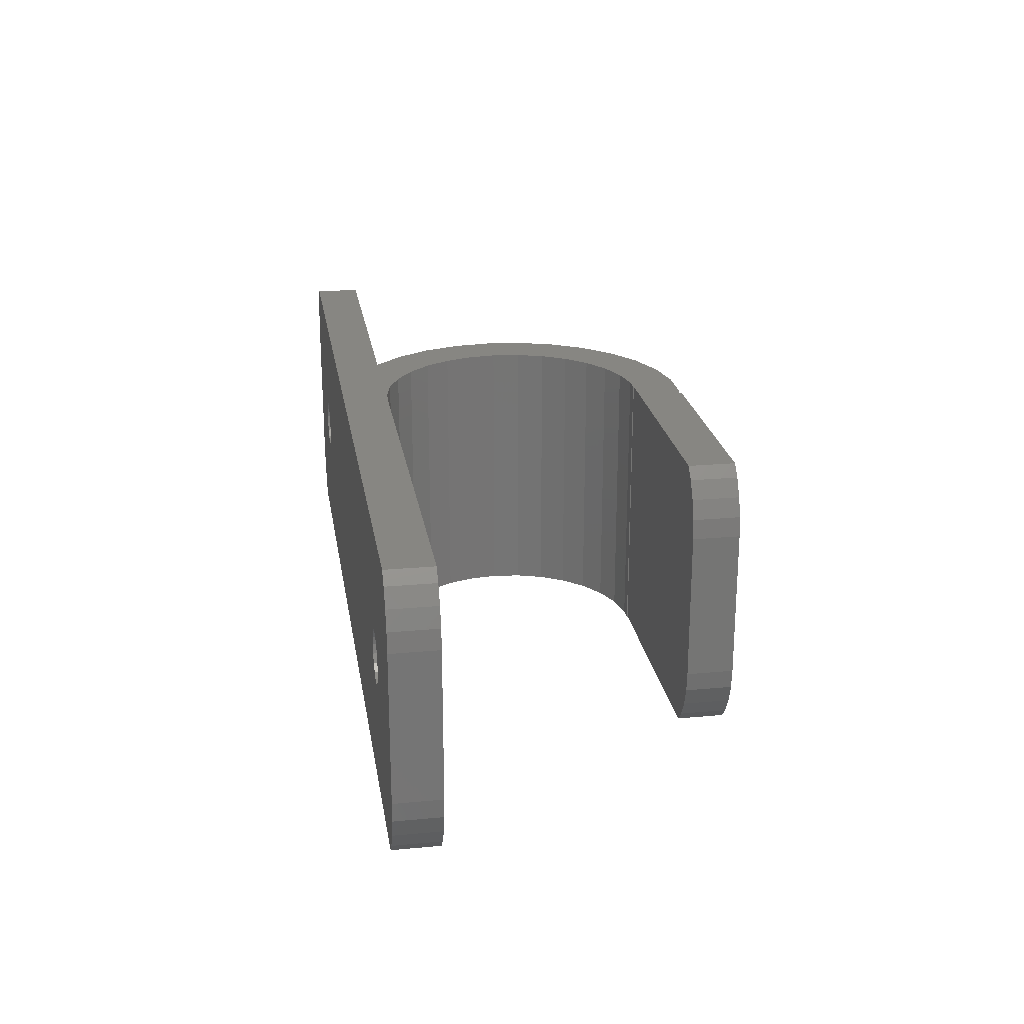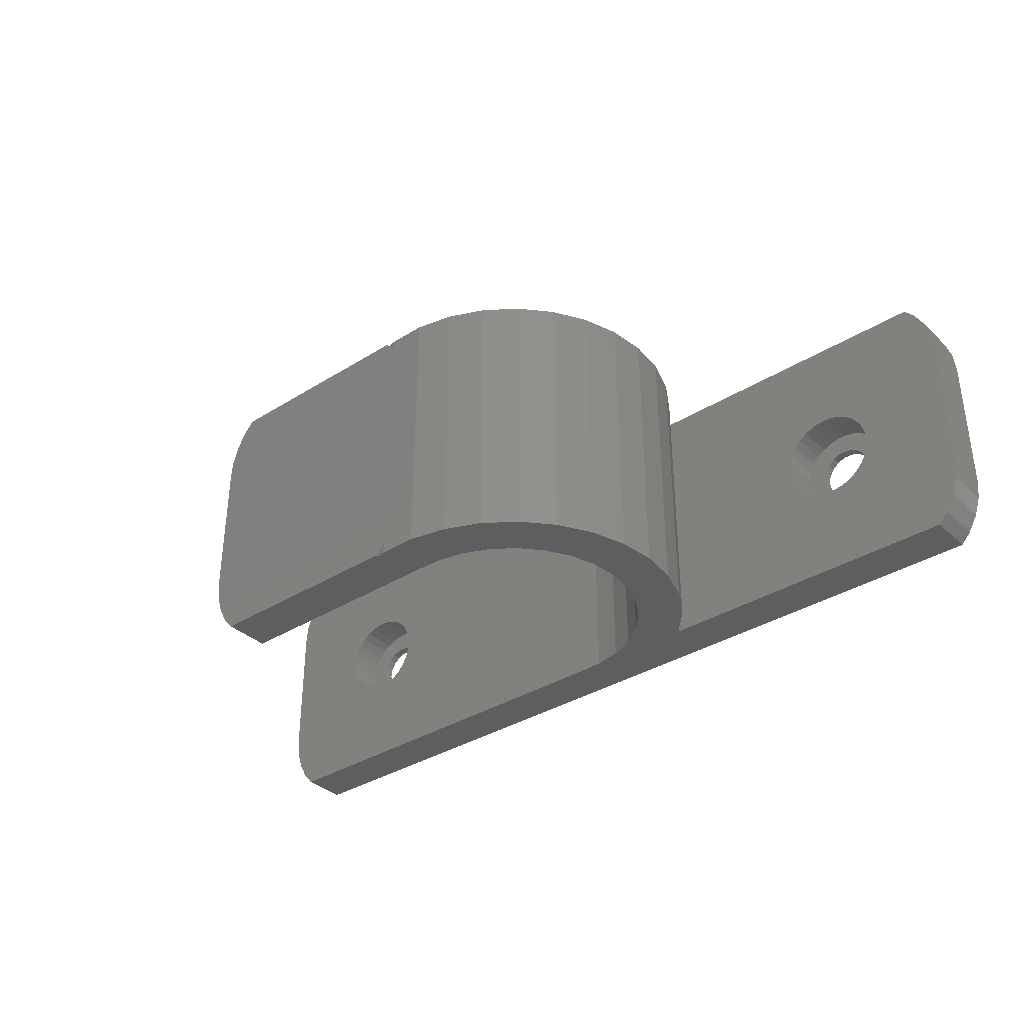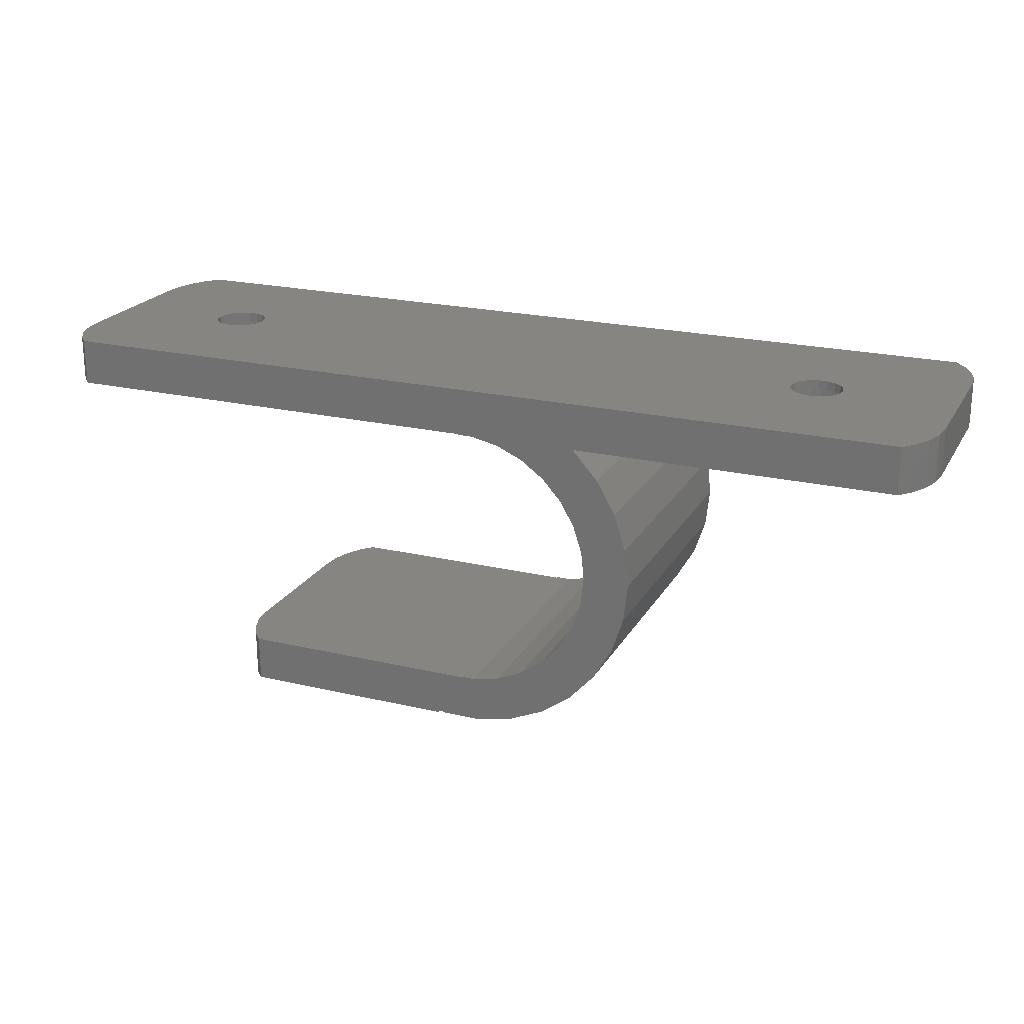
<metadata>
{"format":"stl","ext":"stl","renderer":"f3d","projection":"perspective","resolution":1024,"background":"white","views":[{"elev":22.7,"azim":-99.1,"up":"+Z"},{"elev":-35.2,"azim":39.8,"up":"+Z"},{"elev":21.8,"azim":22.5,"up":"+Y"}]}
</metadata>
<code>
# stl→obj: 358 verts, 720 faces
v 37.8 3.999 15
v 37.63 5 15.96
v 37.8 5 15
v 37.63 3.999 15.96
v 32.37 3.999 15.96
v 32.2 5 15
v 32.37 5 15.96
v 32.2 3.999 15
v 34.51 3.999 17.76
v 35.49 5 17.76
v 35.49 3.999 17.76
v 34.51 5 17.76
v 34.51 5 12.24
v 35.49 3.999 12.24
v 35.49 5 12.24
v 34.51 3.999 12.24
v 36.4 3.999 12.58
v 36.4 5 12.58
v 36.4 3.999 17.42
v 37.14 5 16.8
v 37.14 3.999 16.8
v 36.4 5 17.42
v 32.86 3.999 16.8
v 33.6 5 17.42
v 33.6 3.999 17.42
v 32.86 5 16.8
v 37.14 3.999 13.2
v 37.63 5 14.04
v 37.14 5 13.2
v 37.63 3.999 14.04
v 32.37 5 14.04
v 32.37 3.999 14.04
v 32.86 5 13.2
v 33.6 3.999 12.58
v 33.6 5 12.58
v 32.86 3.999 13.2
v 40 0 15
v 39.89 3.999 16.04
v 40 3.999 15
v 39.89 0 16.04
v 30.11 0 16.04
v 30 3.999 15
v 30.11 3.999 16.04
v 30 0 15
v 34.48 0 19.97
v 35.52 3.999 19.97
v 35.52 0 19.97
v 34.48 3.999 19.97
v 34.48 3.999 10.03
v 35.52 0 10.03
v 35.52 3.999 10.03
v 34.48 0 10.03
v 37.5 0 19.33
v 38.35 3.999 18.72
v 38.35 0 18.72
v 37.5 3.999 19.33
v 36.55 0 19.76
v 36.55 3.999 19.76
v 31.65 0 18.72
v 32.5 3.999 19.33
v 32.5 0 19.33
v 31.65 3.999 18.72
v 33.45 0 19.76
v 33.45 3.999 19.76
v 39.57 0 12.97
v 39.89 3.999 13.96
v 39.57 3.999 12.97
v 39.89 0 13.96
v 39.57 0 17.03
v 39.05 3.999 17.94
v 39.57 3.999 17.03
v 39.05 0 17.94
v 30.95 0 17.94
v 30.43 3.999 17.03
v 30.95 3.999 17.94
v 30.43 0 17.03
v 30.11 3.999 13.96
v 30.43 3.999 12.97
v 30.95 3.999 12.06
v 31.65 3.999 11.28
v 32.5 3.999 10.67
v 38.35 3.999 11.28
v 36.55 3.999 10.24
v 39.05 3.999 12.06
v 33.45 3.999 10.24
v 37.5 3.999 10.67
v 36.55 0 10.24
v 39.05 0 12.06
v 32.5 0 10.67
v 31.65 0 11.28
v 30.43 0 12.97
v 30.95 0 12.06
v 30.11 0 13.96
v 38.35 0 11.28
v 37.5 0 10.67
v 33.45 0 10.24
v -32.2 3.999 15
v -32.37 5 15.96
v -32.2 5 15
v -32.37 3.999 15.96
v -37.63 3.999 15.96
v -37.8 5 15
v -37.63 5 15.96
v -37.8 3.999 15
v -35.49 3.999 17.76
v -34.51 5 17.76
v -34.51 3.999 17.76
v -35.49 5 17.76
v -35.49 5 12.24
v -34.51 3.999 12.24
v -34.51 5 12.24
v -35.49 3.999 12.24
v -33.6 3.999 12.58
v -33.6 5 12.58
v -33.6 3.999 17.42
v -32.86 5 16.8
v -32.86 3.999 16.8
v -33.6 5 17.42
v -37.14 3.999 16.8
v -36.4 5 17.42
v -36.4 3.999 17.42
v -37.14 5 16.8
v -32.86 3.999 13.2
v -32.37 5 14.04
v -32.86 5 13.2
v -32.37 3.999 14.04
v -37.63 5 14.04
v -37.63 3.999 14.04
v -37.14 5 13.2
v -36.4 3.999 12.58
v -36.4 5 12.58
v -37.14 3.999 13.2
v -30 0 15
v -30.11 3.999 16.04
v -30 3.999 15
v -30.11 0 16.04
v -39.89 0 16.04
v -40 3.999 15
v -39.89 3.999 16.04
v -40 0 15
v -35.52 0 19.97
v -34.48 3.999 19.97
v -34.48 0 19.97
v -35.52 3.999 19.97
v -35.52 3.999 10.03
v -34.48 0 10.03
v -34.48 3.999 10.03
v -35.52 0 10.03
v -32.5 0 19.33
v -31.65 3.999 18.72
v -31.65 0 18.72
v -32.5 3.999 19.33
v -33.45 0 19.76
v -33.45 3.999 19.76
v -38.35 0 18.72
v -37.5 3.999 19.33
v -37.5 0 19.33
v -38.35 3.999 18.72
v -36.55 0 19.76
v -36.55 3.999 19.76
v -30.43 0 12.97
v -30.11 3.999 13.96
v -30.43 3.999 12.97
v -30.11 0 13.96
v -30.43 0 17.03
v -30.95 3.999 17.94
v -30.43 3.999 17.03
v -30.95 0 17.94
v -39.05 0 17.94
v -39.57 3.999 17.03
v -39.05 3.999 17.94
v -39.57 0 17.03
v -39.89 3.999 13.96
v -39.57 3.999 12.97
v -39.05 3.999 12.06
v -38.35 3.999 11.28
v -37.5 3.999 10.67
v -31.65 3.999 11.28
v -33.45 3.999 10.24
v -30.95 3.999 12.06
v -36.55 3.999 10.24
v -32.5 3.999 10.67
v -33.45 0 10.24
v -30.95 0 12.06
v -37.5 0 10.67
v -38.35 0 11.28
v -39.57 0 12.97
v -39.05 0 12.06
v -39.89 0 13.96
v -31.65 0 11.28
v -32.5 0 10.67
v -36.55 0 10.24
v -50 0 7.071
v -50 5 22.93
v -50 5 7.071
v -50 0 22.93
v 50 0 22.93
v 50 5 7.071
v 50 5 22.93
v 50 0 7.071
v 47.02 0 30
v 13.04 0 30
v 13.04 0 0
v 47.02 0 0
v 49.78 0 4.992
v 49.14 0 3.004
v 48.09 0 1.193
v 48.09 0 28.81
v 49.14 0 27
v 49.78 0 25.01
v -47.02 0 30
v -49.78 0 25.01
v -47.02 0 0
v -48.09 0 1.193
v -49.14 0 3.004
v -49.78 0 4.992
v -48.09 0 28.81
v -49.14 0 27
v 0 0 30
v 0 0 0
v -40 5 0
v -40 5 7.071
v -47.02 5 30
v 40 5 0
v 40 5 7.071
v 47.02 5 30
v 48.09 5 28.81
v 49.14 5 27
v 49.78 5 25.01
v -48.09 5 28.81
v -49.14 5 27
v -49.78 5 25.01
v 13.05 -0.008676 30
v 9.702 -3.724 30
v 11.73 -5.977 30
v 7.25 -1.943 30
v 4.481 -0.7097 30
v 1.516 -0.07943 30
v 14.5 -14.5 30
v 19.5 -14.5 30
v 19.07 -10.45 30
v 14.18 -11.49 30
v 17.81 -6.569 30
v 19.07 -18.55 30
v 13.25 -8.602 30
v 15.78 -3.038 30
v 14.18 -17.51 30
v 17.81 -22.43 30
v 13.25 -20.4 30
v 15.78 -25.96 30
v 11.73 -23.02 30
v 13.05 -28.99 30
v 9.702 -25.28 30
v 9.75 -31.39 30
v 7.25 -27.06 30
v 6.026 -33.05 30
v 4.481 -28.29 30
v 2.038 -33.89 30
v 1.516 -28.92 30
v 0 -29 30
v 0 -28.92 30
v -2.038 -33.89 30
v -2.984 -33.69 30
v -26.02 -29 30
v -26.02 -34 30
v -2.984 -34 30
v 0 -0.07943 30
v 14.5 -14.5 0
v 19.5 -14.5 0
v 19.07 -18.55 0
v 14.18 -17.51 0
v 17.81 -22.43 0
v 19.07 -10.45 0
v 13.25 -20.4 0
v 15.78 -25.96 0
v 14.18 -11.49 0
v 17.81 -6.569 0
v 11.73 -23.02 0
v 13.05 -28.99 0
v 9.702 -25.28 0
v 9.75 -31.39 0
v 7.25 -27.06 0
v 6.026 -33.05 0
v 4.481 -28.29 0
v 2.038 -33.89 0
v 1.516 -28.92 0
v 0 -29 0
v -2.038 -33.89 0
v -2.984 -33.69 0
v -19 -29 0
v 13.25 -8.602 0
v 15.78 -3.038 0
v 11.73 -5.977 0
v 13.05 -0.008676 0
v 9.702 -3.724 0
v 46.85 5 0
v 47.02 5 0
v 45.92 5 0
v 44.86 5 0
v 43.63 5 0
v 7.25 -1.943 0
v 4.481 -0.7097 0
v 1.516 -0.07943 0
v 0 -0.07943 0
v -43.63 5 0
v -44.86 5 0
v -45.92 5 0
v -46.85 5 0
v -47.02 5 0
v -2.984 -34 0
v -26.02 -34 0
v -22.63 -29 0
v -23.86 -29 0
v -24.92 -29 0
v -25.85 -29 0
v -26.02 -29 0
v 0 -28.92 0
v -48.09 5 1.193
v -49.78 5 4.992
v -49.14 5 3.004
v 49.78 5 4.992
v 48.09 5 1.193
v 49.14 5 3.004
v -29 -34 7.071
v -29 -29 22.93
v -29 -29 7.071
v -29 -34 22.93
v 0 -34 22.93
v 0 -33.89 7.071
v 0 -33.89 22.93
v 0 -34 7.071
v -28.14 -34 27
v -27.09 -34 28.81
v -28.78 -34 25.01
v -0.8645 -34 27
v -1.91 -34 28.81
v -0.2185 -34 25.01
v -28.78 -34 4.992
v -28.14 -34 3.004
v -27.09 -34 1.193
v -0.2185 -34 4.992
v -0.8645 -34 3.004
v -1.91 -34 1.193
v -19 -29 7.071
v -28.14 -29 27
v -27.09 -29 28.81
v -28.78 -29 25.01
v -28.78 -29 4.992
v -28.14 -29 3.004
v -27.09 -29 1.193
v -0.2185 -33.89 4.992
v -1.91 -33.89 1.193
v -0.8645 -33.89 3.004
v -2.038 -33.89 1.051
v -0.2185 -33.89 25.01
v -0.8645 -33.89 27
v -1.91 -33.89 28.81
v -2.038 -33.89 28.95
f 1 2 3
f 2 1 4
f 5 6 7
f 6 5 8
f 9 10 11
f 10 9 12
f 13 14 15
f 14 13 16
f 15 17 18
f 17 15 14
f 19 20 21
f 20 19 22
f 4 20 2
f 20 4 21
f 11 22 19
f 22 11 10
f 23 24 25
f 24 23 26
f 23 7 26
f 7 23 5
f 25 12 9
f 12 25 24
f 27 28 29
f 28 27 30
f 30 3 28
f 3 30 1
f 8 31 6
f 31 8 32
f 18 27 29
f 27 18 17
f 33 34 35
f 34 33 36
f 32 33 31
f 33 32 36
f 35 16 13
f 16 35 34
f 37 38 39
f 38 37 40
f 41 42 43
f 42 41 44
f 45 46 47
f 46 45 48
f 49 50 51
f 50 49 52
f 53 54 55
f 54 53 56
f 57 56 53
f 56 57 58
f 59 60 61
f 60 59 62
f 63 48 45
f 48 63 64
f 65 66 67
f 66 65 68
f 69 70 71
f 70 69 72
f 40 71 38
f 71 40 69
f 72 54 70
f 54 72 55
f 47 58 57
f 58 47 46
f 73 74 75
f 74 73 76
f 59 75 62
f 75 59 73
f 76 43 74
f 43 76 41
f 61 64 63
f 64 61 60
f 68 39 66
f 39 68 37
f 9 48 64
f 48 9 46
f 25 64 60
f 11 46 9
f 25 60 62
f 46 11 58
f 23 62 75
f 19 58 11
f 58 19 56
f 64 25 9
f 23 75 74
f 62 23 25
f 5 74 43
f 74 5 23
f 8 43 42
f 43 8 5
f 77 8 42
f 8 77 32
f 78 32 77
f 32 78 36
f 79 36 78
f 80 36 79
f 81 34 80
f 36 80 34
f 56 19 54
f 21 54 19
f 54 21 70
f 70 21 71
f 4 71 21
f 71 4 38
f 1 38 4
f 1 39 38
f 66 1 30
f 1 66 39
f 67 30 27
f 30 67 66
f 82 27 17
f 83 17 14
f 27 84 67
f 85 34 81
f 34 85 16
f 27 82 84
f 49 16 85
f 17 86 82
f 16 49 14
f 17 83 86
f 51 14 49
f 14 51 83
f 51 87 83
f 87 51 50
f 88 67 84
f 67 88 65
f 80 89 81
f 89 80 90
f 91 79 78
f 79 91 92
f 92 80 79
f 80 92 90
f 44 77 42
f 77 44 93
f 86 94 82
f 94 86 95
f 83 95 86
f 95 83 87
f 85 52 49
f 52 85 96
f 93 78 77
f 78 93 91
f 94 84 82
f 84 94 88
f 81 96 85
f 96 81 89
f 97 98 99
f 98 97 100
f 101 102 103
f 102 101 104
f 105 106 107
f 106 105 108
f 109 110 111
f 110 109 112
f 111 113 114
f 113 111 110
f 115 116 117
f 116 115 118
f 100 116 98
f 116 100 117
f 107 118 115
f 118 107 106
f 119 120 121
f 120 119 122
f 119 103 122
f 103 119 101
f 121 108 105
f 108 121 120
f 123 124 125
f 124 123 126
f 126 99 124
f 99 126 97
f 104 127 102
f 127 104 128
f 114 123 125
f 123 114 113
f 129 130 131
f 130 129 132
f 128 129 127
f 129 128 132
f 131 112 109
f 112 131 130
f 133 134 135
f 134 133 136
f 137 138 139
f 138 137 140
f 141 142 143
f 142 141 144
f 145 146 147
f 146 145 148
f 149 150 151
f 150 149 152
f 153 152 149
f 152 153 154
f 155 156 157
f 156 155 158
f 159 144 141
f 144 159 160
f 161 162 163
f 162 161 164
f 165 166 167
f 166 165 168
f 136 167 134
f 167 136 165
f 168 150 166
f 150 168 151
f 143 154 153
f 154 143 142
f 169 170 171
f 170 169 172
f 155 171 158
f 171 155 169
f 172 139 170
f 139 172 137
f 157 160 159
f 160 157 156
f 164 135 162
f 135 164 133
f 105 144 160
f 144 105 142
f 121 160 156
f 107 142 105
f 121 156 158
f 142 107 154
f 119 158 171
f 115 154 107
f 154 115 152
f 160 121 105
f 119 171 170
f 158 119 121
f 101 170 139
f 170 101 119
f 104 139 138
f 139 104 101
f 173 104 138
f 104 173 128
f 174 128 173
f 128 174 132
f 175 132 174
f 176 132 175
f 177 130 176
f 132 176 130
f 152 115 150
f 117 150 115
f 150 117 166
f 166 117 167
f 100 167 117
f 167 100 134
f 97 134 100
f 97 135 134
f 162 97 126
f 97 162 135
f 163 126 123
f 126 163 162
f 178 123 113
f 179 113 110
f 123 180 163
f 181 130 177
f 130 181 112
f 123 178 180
f 145 112 181
f 113 182 178
f 112 145 110
f 113 179 182
f 147 110 145
f 110 147 179
f 147 183 179
f 183 147 146
f 184 163 180
f 163 184 161
f 176 185 177
f 185 176 186
f 187 175 174
f 175 187 188
f 188 176 175
f 176 188 186
f 140 173 138
f 173 140 189
f 182 190 178
f 190 182 191
f 179 191 182
f 191 179 183
f 181 148 145
f 148 181 192
f 189 174 173
f 174 189 187
f 190 180 178
f 180 190 184
f 177 192 181
f 192 177 185
f 193 194 195
f 194 193 196
f 197 198 199
f 198 197 200
f 45 201 202
f 47 201 45
f 57 201 47
f 53 201 57
f 55 201 53
f 202 63 45
f 202 61 63
f 202 59 61
f 202 73 59
f 202 76 73
f 202 41 76
f 202 44 41
f 203 44 202
f 44 203 93
f 93 203 91
f 91 203 92
f 204 50 52
f 50 205 200
f 204 52 96
f 50 206 205
f 203 96 89
f 50 207 206
f 92 203 90
f 203 89 90
f 96 203 204
f 50 204 207
f 201 55 208
f 208 55 209
f 209 55 210
f 210 55 197
f 72 197 55
f 69 197 72
f 40 197 69
f 37 197 40
f 200 37 68
f 200 68 65
f 200 65 88
f 200 88 94
f 37 200 197
f 95 200 94
f 87 200 95
f 200 87 50
f 211 159 141
f 212 157 159
f 212 155 157
f 196 169 155
f 196 172 169
f 196 137 172
f 196 140 137
f 193 140 196
f 140 193 189
f 189 193 187
f 187 193 188
f 213 186 214
f 214 186 215
f 215 186 216
f 216 186 193
f 188 193 186
f 159 211 217
f 159 217 218
f 159 218 212
f 155 212 196
f 211 141 143
f 211 143 153
f 211 153 219
f 149 219 153
f 151 219 149
f 168 219 151
f 165 219 168
f 136 219 165
f 133 219 136
f 220 133 164
f 220 164 161
f 220 161 184
f 220 184 190
f 220 190 191
f 186 213 185
f 185 213 192
f 192 213 148
f 148 213 146
f 146 213 183
f 220 183 213
f 183 220 191
f 133 220 219
f 125 221 114
f 114 221 222
f 118 223 24
f 223 118 106
f 26 118 24
f 26 116 118
f 7 116 26
f 7 98 116
f 6 98 7
f 6 99 98
f 31 99 6
f 31 124 99
f 33 124 31
f 33 125 124
f 224 33 35
f 33 224 125
f 224 13 225
f 13 224 35
f 22 226 227
f 24 226 12
f 22 227 228
f 226 24 223
f 22 228 229
f 108 223 106
f 20 229 199
f 120 223 108
f 226 10 12
f 226 22 10
f 229 20 22
f 199 2 20
f 199 3 2
f 198 3 199
f 3 198 28
f 225 28 198
f 225 13 15
f 221 125 224
f 18 225 15
f 29 225 18
f 28 225 29
f 223 120 230
f 230 120 231
f 231 120 232
f 122 232 120
f 232 122 194
f 103 194 122
f 102 194 103
f 195 102 127
f 222 127 129
f 222 129 131
f 114 222 111
f 111 222 109
f 222 131 109
f 127 222 195
f 102 195 194
f 226 202 201
f 233 234 235
f 202 236 234
f 202 237 236
f 219 202 226
f 202 238 237
f 202 219 238
f 223 219 226
f 219 223 211
f 239 240 241
f 242 241 243
f 240 239 244
f 245 243 246
f 247 244 239
f 244 247 248
f 241 242 239
f 243 245 242
f 235 246 233
f 234 233 202
f 246 235 245
f 249 248 247
f 248 249 250
f 251 250 249
f 250 251 252
f 253 252 251
f 252 253 254
f 255 254 253
f 255 256 254
f 257 256 255
f 257 258 256
f 259 258 257
f 260 259 261
f 259 260 258
f 260 262 258
f 260 263 262
f 264 263 260
f 265 263 264
f 263 265 266
f 238 219 267
f 268 269 270
f 271 270 272
f 269 268 273
f 274 272 275
f 276 273 268
f 273 276 277
f 270 271 268
f 272 274 271
f 278 275 279
f 275 278 274
f 280 279 281
f 279 280 278
f 281 282 280
f 283 282 281
f 283 284 282
f 285 284 283
f 285 286 284
f 285 287 286
f 288 287 285
f 289 287 288
f 287 289 290
f 291 277 276
f 277 291 292
f 293 292 291
f 292 293 294
f 295 294 293
f 204 296 297
f 204 298 296
f 204 299 298
f 204 300 299
f 204 224 300
f 203 224 204
f 294 295 203
f 301 203 295
f 302 203 301
f 303 203 302
f 203 303 224
f 220 303 304
f 303 220 224
f 220 221 224
f 213 221 220
f 221 213 305
f 305 213 306
f 306 213 307
f 307 213 308
f 308 213 309
f 310 290 289
f 311 290 310
f 290 311 312
f 312 311 313
f 313 311 314
f 314 311 315
f 315 311 316
f 286 287 317
f 308 318 195
f 318 308 309
f 305 222 221
f 222 305 195
f 308 195 307
f 216 195 319
f 195 216 193
f 215 319 320
f 319 215 216
f 319 195 320
f 213 318 309
f 318 213 214
f 307 195 306
f 306 195 305
f 320 195 318
f 214 320 318
f 320 214 215
f 300 225 198
f 225 300 224
f 200 321 198
f 321 200 205
f 298 299 198
f 296 322 297
f 322 296 198
f 299 300 198
f 296 298 198
f 323 322 198
f 321 323 198
f 206 322 323
f 322 206 207
f 205 323 321
f 323 205 206
f 207 297 322
f 297 207 204
f 217 223 230
f 223 217 211
f 212 231 232
f 231 212 218
f 196 232 194
f 232 196 212
f 218 230 231
f 230 218 217
f 210 199 229
f 199 210 197
f 209 229 228
f 229 209 210
f 208 228 227
f 228 208 209
f 201 227 226
f 227 201 208
f 324 325 326
f 325 324 327
f 328 329 330
f 329 328 331
f 332 265 333
f 265 327 266
f 265 332 327
f 328 266 327
f 327 332 334
f 335 266 328
f 266 335 336
f 335 328 337
f 324 328 327
f 324 331 328
f 311 324 338
f 324 311 331
f 311 338 339
f 310 331 311
f 311 339 340
f 331 310 341
f 341 310 342
f 342 310 343
f 344 264 260
f 325 264 344
f 264 345 346
f 345 325 347
f 345 264 325
f 287 344 260
f 344 287 290
f 325 344 326
f 348 326 349
f 315 326 314
f 349 326 350
f 338 326 348
f 326 338 324
f 340 349 350
f 349 340 339
f 312 344 290
f 344 312 326
f 311 350 316
f 350 311 340
f 339 348 349
f 348 339 338
f 315 350 326
f 350 315 316
f 313 326 312
f 314 326 313
f 331 351 329
f 351 331 341
f 342 352 353
f 352 342 343
f 341 353 351
f 353 341 342
f 352 343 354
f 310 354 343
f 354 310 289
f 332 346 345
f 346 332 333
f 327 347 325
f 347 327 334
f 333 264 346
f 264 333 265
f 334 345 347
f 345 334 332
f 337 330 355
f 330 337 328
f 335 355 356
f 355 335 337
f 336 356 357
f 356 336 335
f 266 358 263
f 336 358 266
f 358 336 357
f 243 292 246
f 292 243 277
f 246 294 233
f 294 246 292
f 244 269 240
f 269 244 270
f 241 277 243
f 277 241 273
f 294 202 233
f 202 294 203
f 240 273 241
f 273 240 269
f 262 263 358
f 354 289 288
f 281 252 254
f 252 281 279
f 248 270 244
f 270 248 272
f 250 272 248
f 272 250 275
f 285 256 258
f 256 285 283
f 283 254 256
f 254 283 281
f 252 275 250
f 275 252 279
f 357 262 358
f 262 357 258
f 356 258 357
f 355 258 356
f 330 258 355
f 329 258 330
f 288 352 354
f 285 352 288
f 329 285 258
f 351 285 329
f 353 285 351
f 352 285 353
f 291 235 293
f 235 291 245
f 293 234 295
f 234 293 235
f 302 236 237
f 236 302 301
f 271 239 268
f 239 271 247
f 301 234 236
f 234 301 295
f 304 238 267
f 238 304 303
f 268 242 276
f 242 268 239
f 280 255 253
f 255 280 282
f 276 245 291
f 245 276 242
f 303 237 238
f 237 303 302
f 278 249 274
f 249 278 251
f 284 259 257
f 259 284 286
f 282 257 255
f 257 282 284
f 274 247 271
f 247 274 249
f 286 261 259
f 261 286 317
f 280 251 278
f 251 280 253
f 287 261 317
f 261 287 260
f 304 219 220
f 219 304 267

</code>
